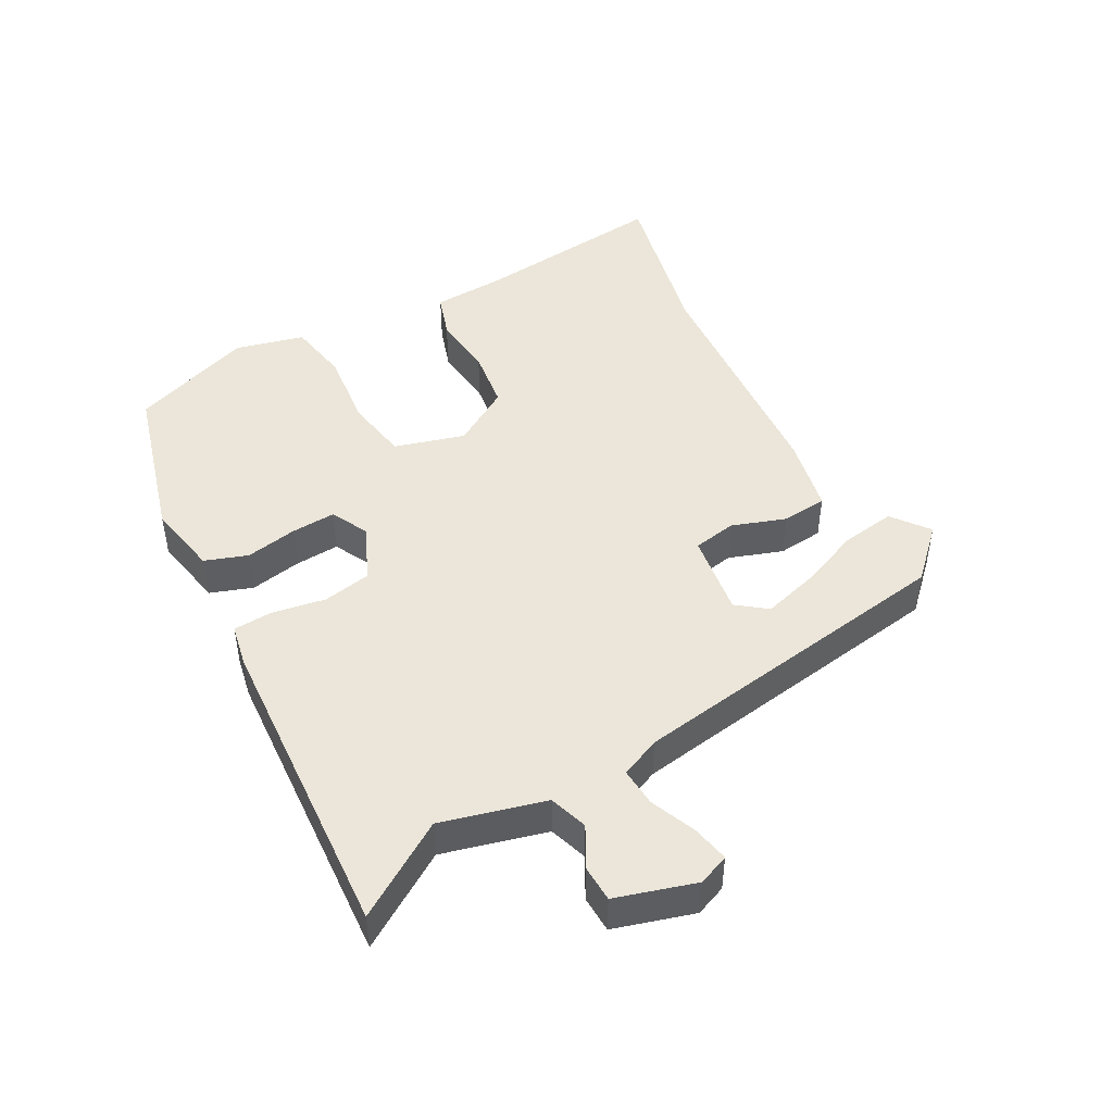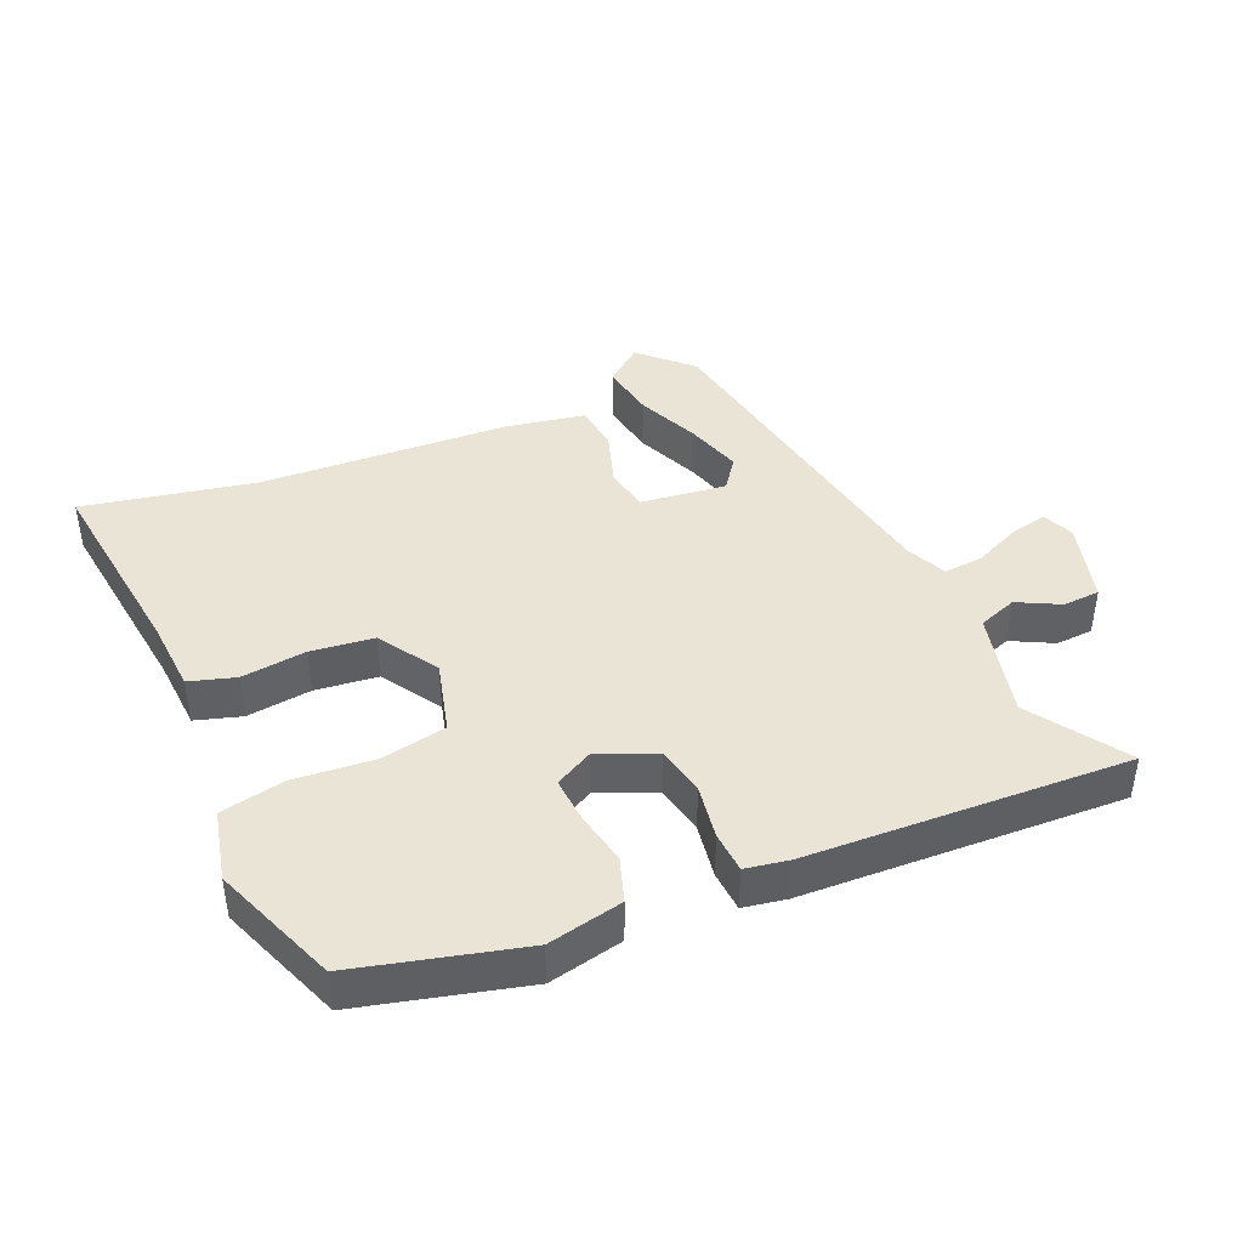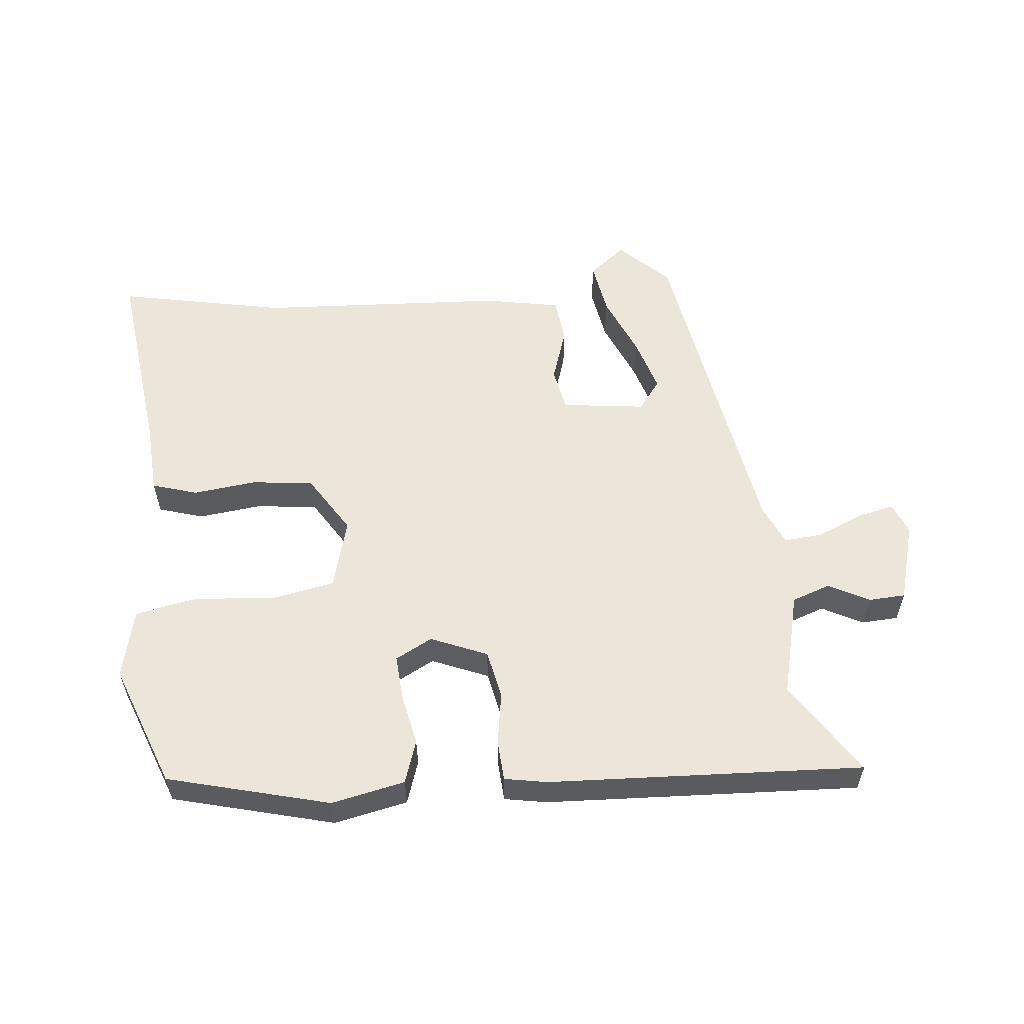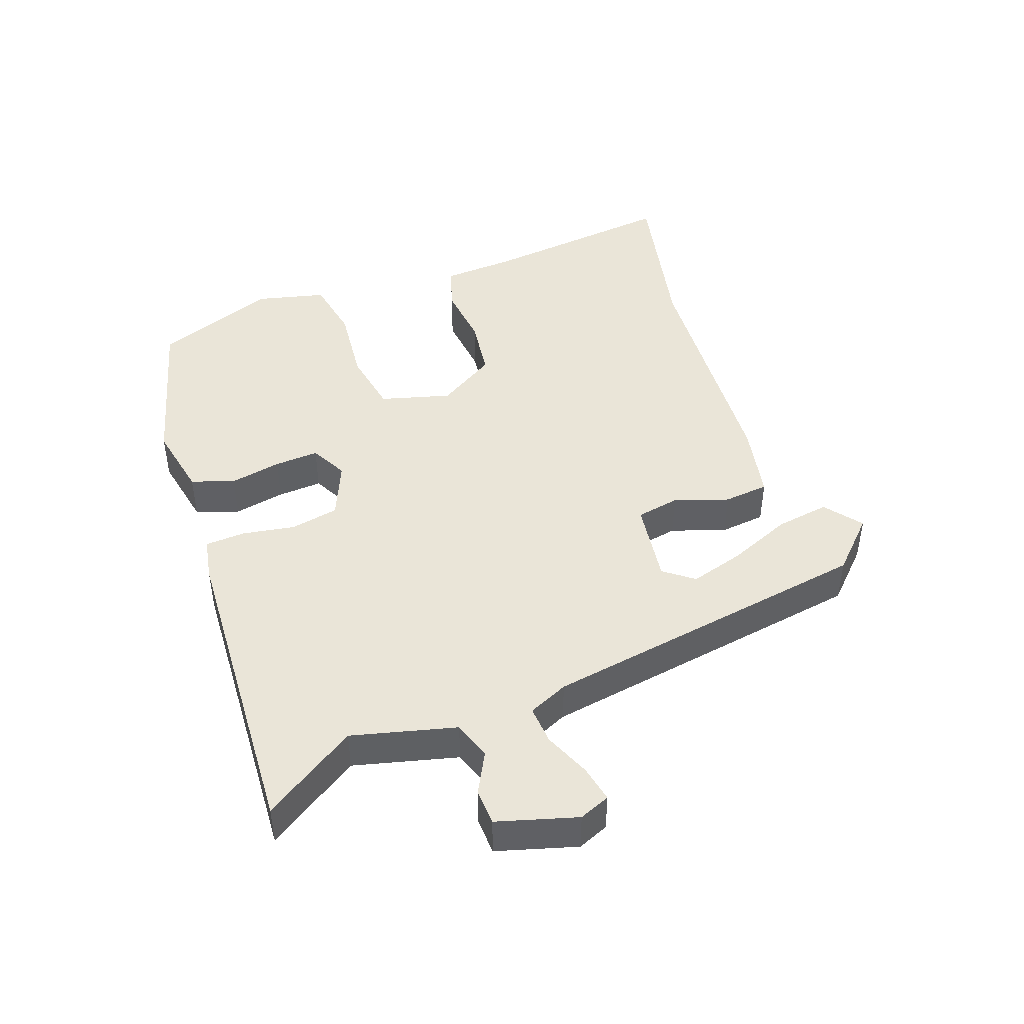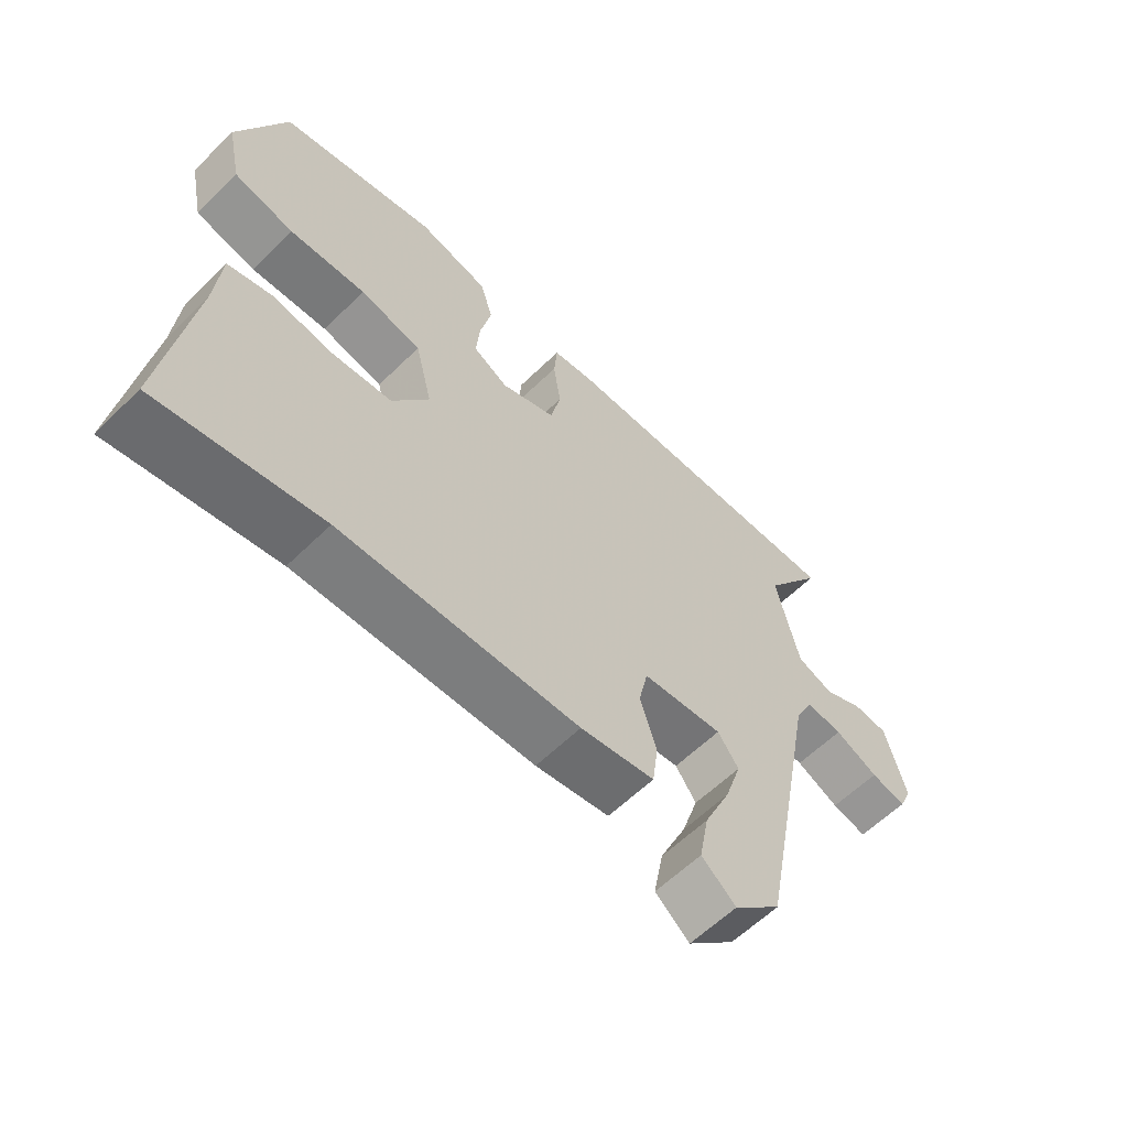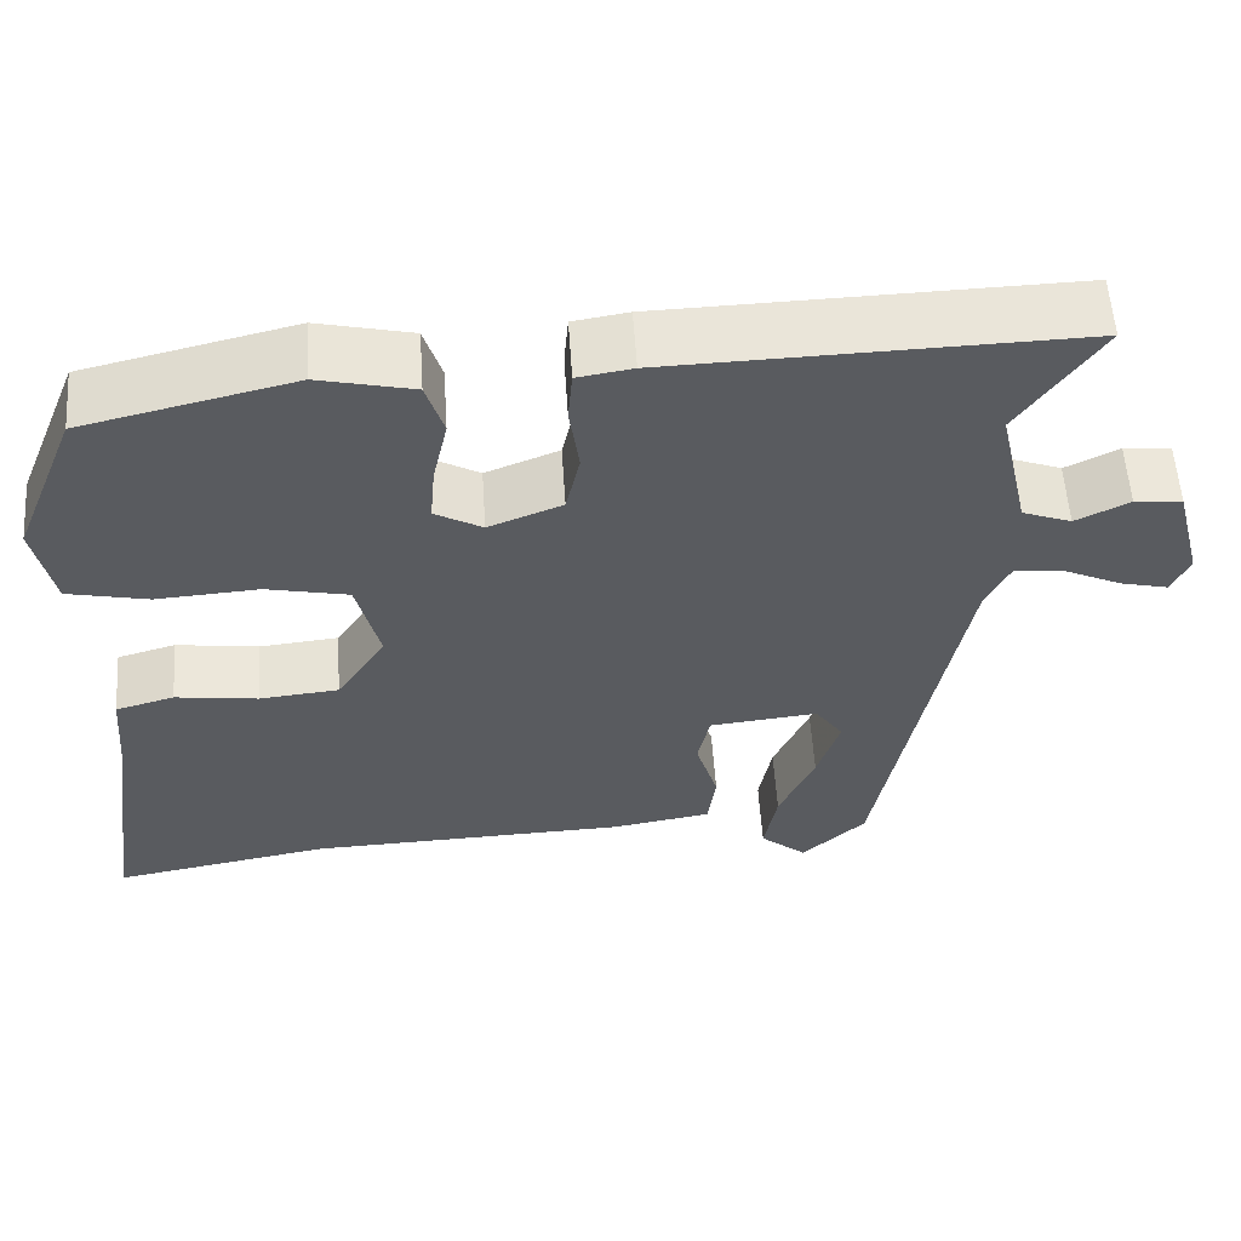
<metadata>
{"format":"obj","ext":"obj","renderer":"f3d","projection":"perspective","resolution":1024,"background":"white","views":[{"elev":46.7,"azim":63.4,"up":"+Y"},{"elev":42.5,"azim":-22.4,"up":"+Y"},{"elev":56.9,"azim":-4.4,"up":"+Y"},{"elev":45.3,"azim":71.8,"up":"+Y"},{"elev":-60.2,"azim":-45.1,"up":"+Z"},{"elev":56.8,"azim":-3.8,"up":"+Z"}]}
</metadata>
<code>
v 0.55 0.07 0.468
v 0.457 0.07 0.333
v 0.492 0.07 0.178
v 0.548 0.07 0.157
v 0.609 0.07 0.187
v 0.663 0.07 0.183
v 0.694 0.07 0.064
v 0.674 0.07 0.019
v 0.62 0.07 0.032
v 0.553 0.07 0.063
v 0.496 0.07 0.069
v 0.468 0.07 0.011
v 0.374 0.07 -0.48
v 0.301 0.07 -0.548
v 0.248 0.07 -0.504
v 0.263 0.07 -0.424
v 0.304 0.07 -0.333
v 0.33 0.07 -0.253
v 0.298 0.07 -0.208
v 0.174 0.07 -0.221
v 0.16 0.07 -0.285
v 0.185 0.07 -0.366
v 0.176 0.07 -0.433
v 0.062 0.07 -0.452
v -0.303 0.07 -0.464
v -0.552 0.07 -0.509
v -0.51 0.07 -0.218
v -0.501 0.07 -0.112
v -0.434 0.07 -0.093
v -0.34 0.07 -0.106
v -0.249 0.07 -0.097
v -0.193 0.07 -0.012
v -0.219 0.07 0.093
v -0.313 0.07 0.113
v -0.43 0.07 0.105
v -0.522 0.07 0.125
v -0.544 0.07 0.228
v -0.471 0.07 0.408
v -0.231 0.07 0.465
v -0.123 0.07 0.44
v -0.103 0.07 0.376
v -0.12 0.07 0.3
v -0.126 0.07 0.234
v -0.072 0.07 0.204
v 0.012 0.07 0.237
v 0.028 0.07 0.308
v 0.017 0.07 0.387
v 0.022 0.07 0.446
v 0.085 0.07 0.456
v 0.55 0 0.468
v 0.457 0 0.333
v 0.492 0 0.178
v 0.548 0 0.157
v 0.609 0 0.187
v 0.663 0 0.183
v 0.694 0 0.064
v 0.674 0 0.019
v 0.62 0 0.032
v 0.553 0 0.063
v 0.496 0 0.069
v 0.468 0 0.011
v 0.374 0 -0.48
v 0.301 0 -0.548
v 0.248 0 -0.504
v 0.263 0 -0.424
v 0.304 0 -0.333
v 0.33 0 -0.253
v 0.298 0 -0.208
v 0.174 0 -0.221
v 0.16 0 -0.285
v 0.185 0 -0.366
v 0.176 0 -0.433
v 0.062 0 -0.452
v -0.303 0 -0.464
v -0.552 0 -0.509
v -0.51 0 -0.218
v -0.501 0 -0.112
v -0.434 0 -0.093
v -0.34 0 -0.106
v -0.249 0 -0.097
v -0.193 0 -0.012
v -0.219 0 0.093
v -0.313 0 0.113
v -0.43 0 0.105
v -0.522 0 0.125
v -0.544 0 0.228
v -0.471 0 0.408
v -0.231 0 0.465
v -0.123 0 0.44
v -0.103 0 0.376
v -0.12 0 0.3
v -0.126 0 0.234
v -0.072 0 0.204
v 0.012 0 0.237
v 0.028 0 0.308
v 0.017 0 0.387
v 0.022 0 0.446
v 0.085 0 0.456
f 49 1 2
f 48 49 2
f 47 48 2
f 46 47 2
f 45 46 2 3
f 44 45 3 4
f 40 41 42
f 39 40 42
f 38 39 42
f 37 38 42
f 36 37 42
f 35 36 42
f 34 35 42
f 33 34 42 43
f 32 33 43 44
f 27 28 29 30
f 27 30 31
f 26 27 31
f 25 26 31
f 25 31 32
f 24 25 32
f 23 24 32
f 22 23 32
f 21 22 32
f 15 16 17
f 14 15 17
f 13 14 17
f 12 13 17
f 12 17 18
f 11 12 18 19
f 8 9 10
f 7 8 10
f 6 7 10
f 5 6 10
f 4 5 10
f 4 10 11
f 11 19 20
f 4 11 20
f 44 4 20
f 20 21 32 44
f 51 50 98
f 51 98 97
f 51 97 96
f 51 96 95
f 52 51 95 94
f 53 52 94 93
f 91 90 89
f 91 89 88
f 91 88 87
f 91 87 86
f 91 86 85
f 91 85 84
f 91 84 83
f 92 91 83 82
f 93 92 82 81
f 79 78 77 76
f 80 79 76
f 80 76 75
f 80 75 74
f 81 80 74
f 81 74 73
f 81 73 72
f 81 72 71
f 81 71 70
f 66 65 64
f 66 64 63
f 66 63 62
f 66 62 61
f 67 66 61
f 68 67 61 60
f 59 58 57
f 59 57 56
f 59 56 55
f 59 55 54
f 59 54 53
f 60 59 53
f 69 68 60
f 69 60 53
f 69 53 93
f 93 81 70 69
f 1 50 51 2
f 2 51 52 3
f 3 52 53 4
f 4 53 54 5
f 5 54 55 6
f 6 55 56 7
f 7 56 57 8
f 8 57 58 9
f 9 58 59 10
f 10 59 60 11
f 11 60 61 12
f 12 61 62 13
f 13 62 63 14
f 14 63 64 15
f 15 64 65 16
f 16 65 66 17
f 17 66 67 18
f 18 67 68 19
f 19 68 69 20
f 20 69 70 21
f 21 70 71 22
f 22 71 72 23
f 23 72 73 24
f 24 73 74 25
f 25 74 75 26
f 26 75 76 27
f 27 76 77 28
f 28 77 78 29
f 29 78 79 30
f 30 79 80 31
f 31 80 81 32
f 32 81 82 33
f 33 82 83 34
f 34 83 84 35
f 35 84 85 36
f 36 85 86 37
f 37 86 87 38
f 38 87 88 39
f 39 88 89 40
f 40 89 90 41
f 41 90 91 42
f 42 91 92 43
f 43 92 93 44
f 44 93 94 45
f 45 94 95 46
f 46 95 96 47
f 47 96 97 48
f 48 97 98 49
f 49 98 50 1

</code>
